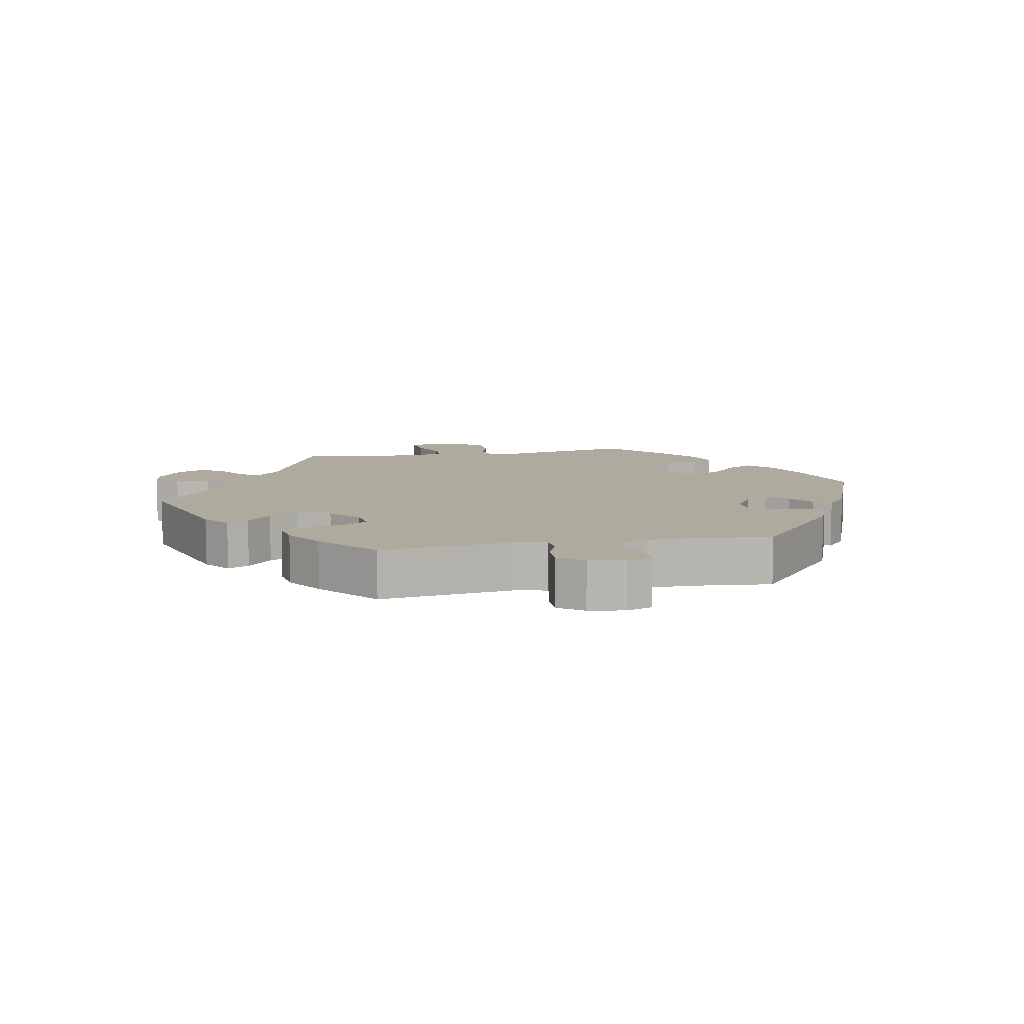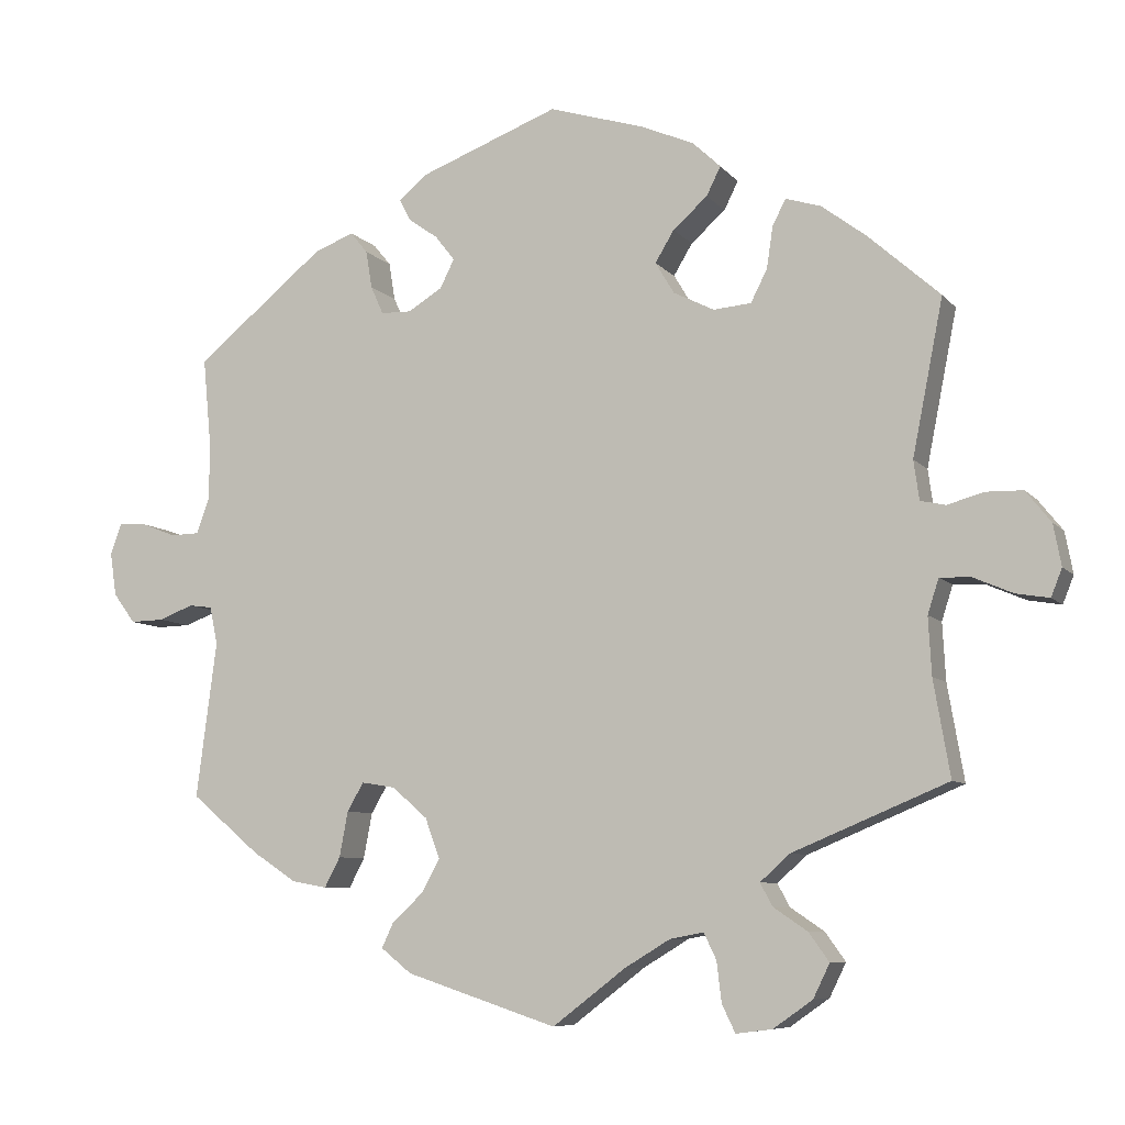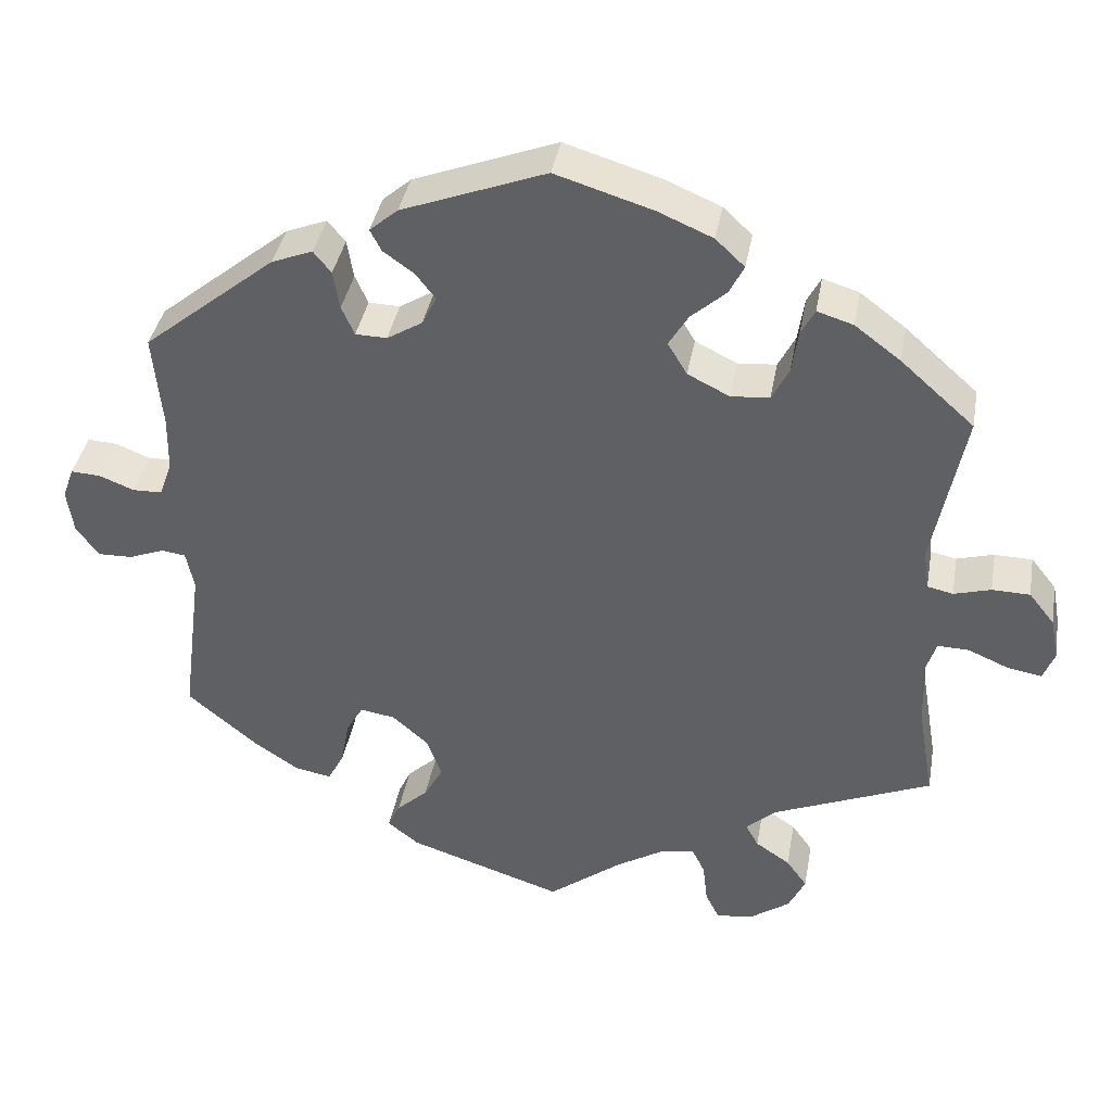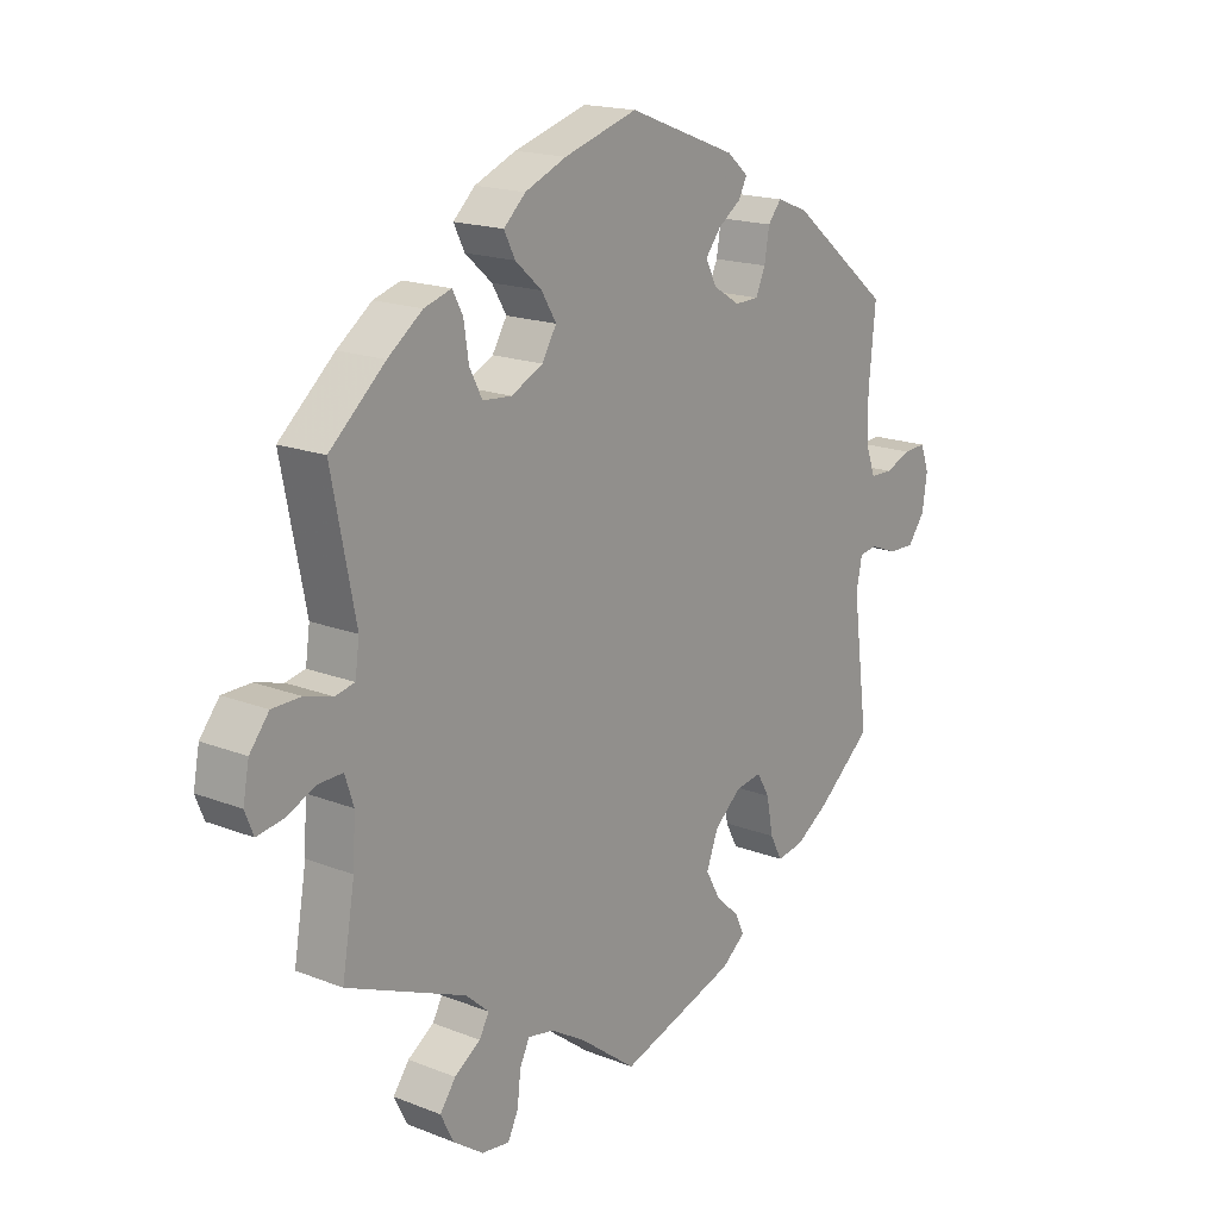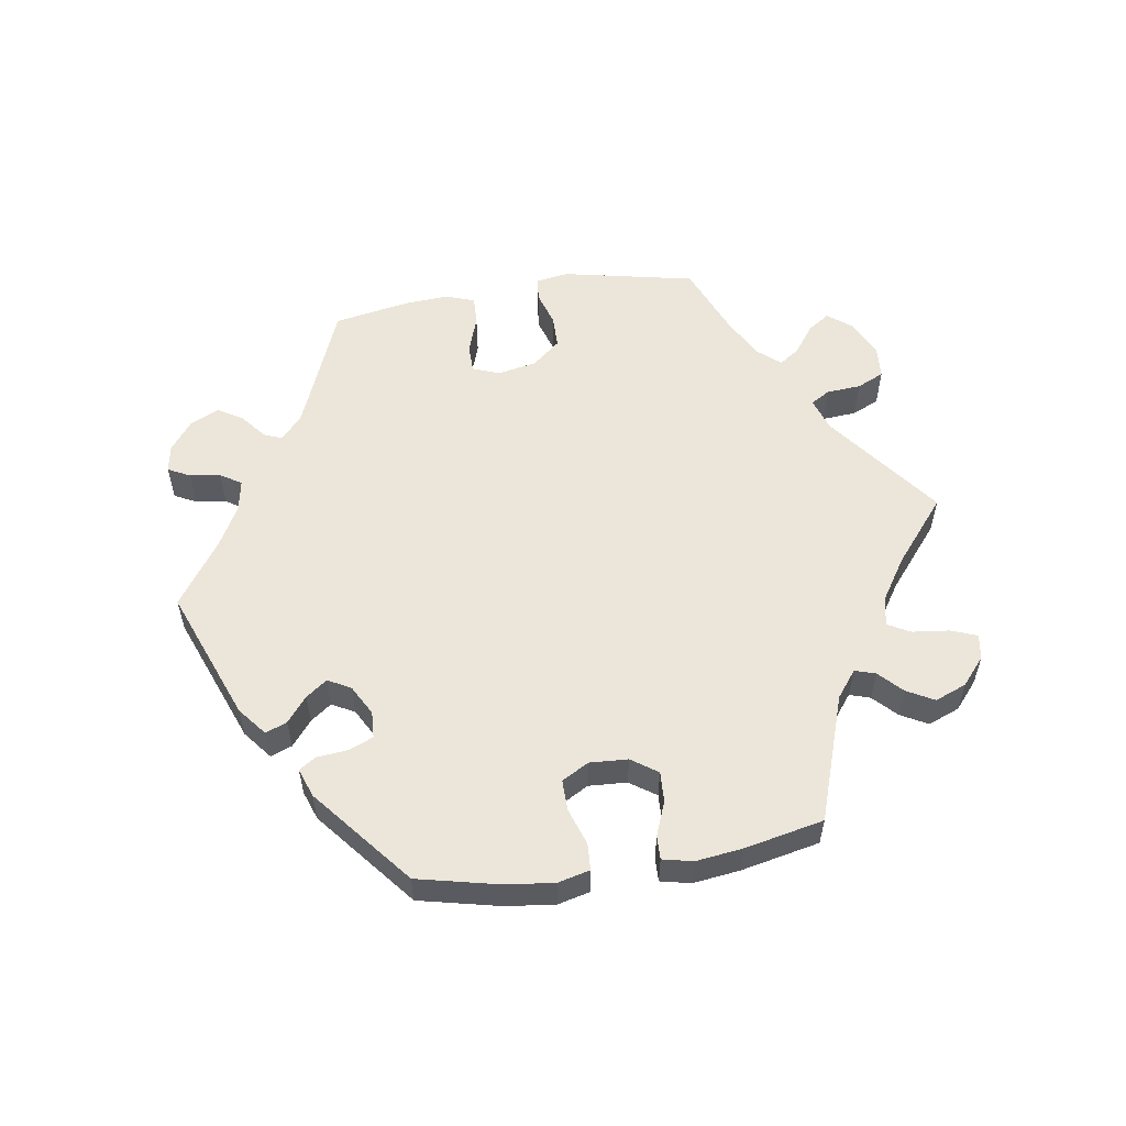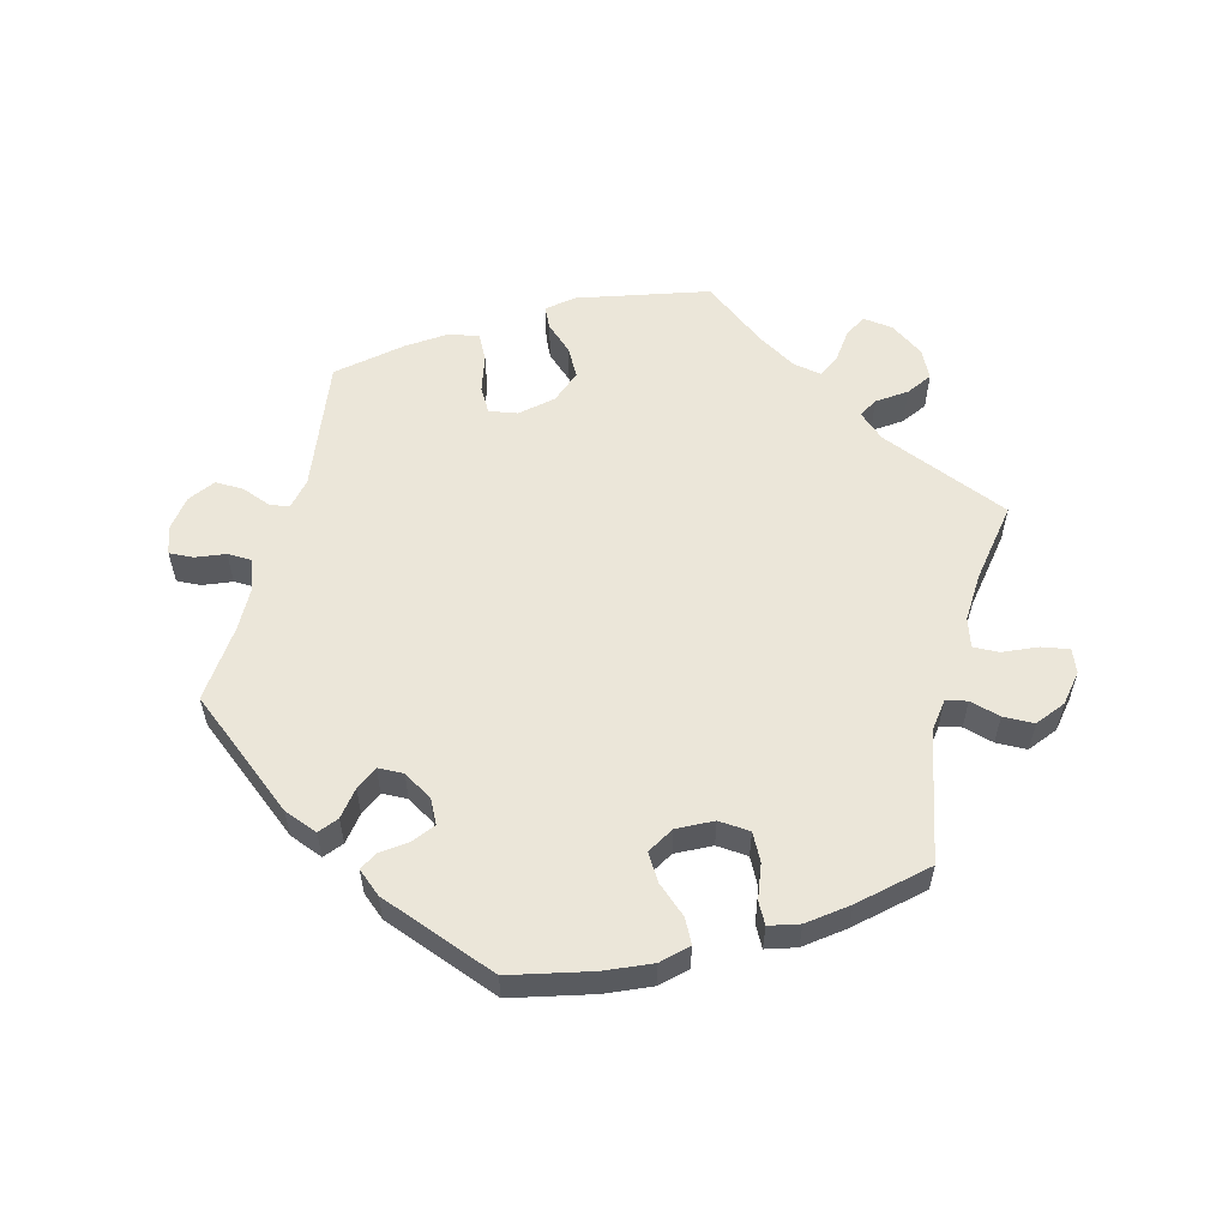
<metadata>
{"format":"obj","ext":"obj","renderer":"f3d","projection":"perspective","resolution":1024,"background":"white","views":[{"elev":9.3,"azim":-100.7,"up":"+Y"},{"elev":-7.8,"azim":21.8,"up":"+Z"},{"elev":38.7,"azim":10.1,"up":"+Z"},{"elev":17.5,"azim":127.9,"up":"+Z"},{"elev":56.4,"azim":21.0,"up":"+Y"},{"elev":57.0,"azim":14.4,"up":"+Y"}]}
</metadata>
<code>
v 0.462 0.07 0.093
v 0.469 0.07 0.043
v 0.501 0.07 0.036
v 0.547 0.07 0.049
v 0.594 0.07 0.048
v 0.626 0.07 0.008
v 0.636 0.07 -0.045
v 0.622 0.07 -0.08
v 0.58 0.07 -0.073
v 0.529 0.07 -0.051
v 0.49 0.07 -0.05
v 0.476 0.07 -0.094
v 0.48 0.07 -0.167
v 0.501 0.07 -0.289
v 0.304 0.07 -0.371
v 0.266 0.07 -0.405
v 0.282 0.07 -0.434
v 0.325 0.07 -0.463
v 0.351 0.07 -0.499
v 0.33 0.07 -0.542
v 0.28 0.07 -0.577
v 0.234 0.07 -0.583
v 0.217 0.07 -0.548
v 0.211 0.07 -0.497
v 0.195 0.07 -0.464
v 0.152 0.07 -0.472
v 0.094 0.07 -0.507
v 0.001 0.07 -0.578
v -0.192 0.07 -0.515
v -0.231 0.07 -0.484
v -0.216 0.07 -0.452
v -0.177 0.07 -0.416
v -0.153 0.07 -0.373
v -0.172 0.07 -0.322
v -0.217 0.07 -0.283
v -0.26 0.07 -0.276
v -0.281 0.07 -0.312
v -0.292 0.07 -0.37
v -0.312 0.07 -0.408
v -0.357 0.07 -0.4
v -0.413 0.07 -0.363
v -0.501 0.07 -0.289
v -0.475 0.07 -0.09
v -0.485 0.07 -0.042
v -0.515 0.07 -0.038
v -0.559 0.07 -0.055
v -0.602 0.07 -0.056
v -0.63 0.07 -0.018
v -0.638 0.07 0.037
v -0.624 0.07 0.076
v -0.587 0.07 0.074
v -0.544 0.07 0.057
v -0.507 0.07 0.058
v -0.491 0.07 0.103
v -0.49 0.07 0.172
v -0.501 0.07 0.289
v -0.336 0.07 0.423
v -0.285 0.07 0.443
v -0.263 0.07 0.416
v -0.255 0.07 0.368
v -0.239 0.07 0.332
v -0.2 0.07 0.331
v -0.156 0.07 0.358
v -0.138 0.07 0.394
v -0.163 0.07 0.426
v -0.201 0.07 0.453
v -0.215 0.07 0.48
v -0.18 0.07 0.51
v -0.001 0.07 0.578
v 0.12 0.07 0.541
v 0.188 0.07 0.512
v 0.224 0.07 0.478
v 0.206 0.07 0.442
v 0.162 0.07 0.403
v 0.138 0.07 0.363
v 0.162 0.07 0.323
v 0.214 0.07 0.297
v 0.262 0.07 0.301
v 0.283 0.07 0.342
v 0.291 0.07 0.396
v 0.308 0.07 0.428
v 0.353 0.07 0.414
v 0.41 0.07 0.371
v 0.501 0.07 0.29
v 0.462 0 0.093
v 0.469 0 0.043
v 0.501 0 0.036
v 0.547 0 0.049
v 0.594 0 0.048
v 0.626 0 0.008
v 0.636 0 -0.045
v 0.622 0 -0.08
v 0.58 0 -0.073
v 0.529 0 -0.051
v 0.49 0 -0.05
v 0.476 0 -0.094
v 0.48 0 -0.167
v 0.501 0 -0.289
v 0.304 0 -0.371
v 0.266 0 -0.405
v 0.282 0 -0.434
v 0.325 0 -0.463
v 0.351 0 -0.499
v 0.33 0 -0.542
v 0.28 0 -0.577
v 0.234 0 -0.583
v 0.217 0 -0.548
v 0.211 0 -0.497
v 0.195 0 -0.464
v 0.152 0 -0.472
v 0.094 0 -0.507
v 0.001 0 -0.578
v -0.192 0 -0.515
v -0.231 0 -0.484
v -0.216 0 -0.452
v -0.177 0 -0.416
v -0.153 0 -0.373
v -0.172 0 -0.322
v -0.217 0 -0.283
v -0.26 0 -0.276
v -0.281 0 -0.312
v -0.292 0 -0.37
v -0.312 0 -0.408
v -0.357 0 -0.4
v -0.413 0 -0.363
v -0.501 0 -0.289
v -0.475 0 -0.09
v -0.485 0 -0.042
v -0.515 0 -0.038
v -0.559 0 -0.055
v -0.602 0 -0.056
v -0.63 0 -0.018
v -0.638 0 0.037
v -0.624 0 0.076
v -0.587 0 0.074
v -0.544 0 0.057
v -0.507 0 0.058
v -0.491 0 0.103
v -0.49 0 0.172
v -0.501 0 0.289
v -0.336 0 0.423
v -0.285 0 0.443
v -0.263 0 0.416
v -0.255 0 0.368
v -0.239 0 0.332
v -0.2 0 0.331
v -0.156 0 0.358
v -0.138 0 0.394
v -0.163 0 0.426
v -0.201 0 0.453
v -0.215 0 0.48
v -0.18 0 0.51
v -0.001 0 0.578
v 0.12 0 0.541
v 0.188 0 0.512
v 0.224 0 0.478
v 0.206 0 0.442
v 0.162 0 0.403
v 0.138 0 0.363
v 0.162 0 0.323
v 0.214 0 0.297
v 0.262 0 0.301
v 0.283 0 0.342
v 0.291 0 0.396
v 0.308 0 0.428
v 0.353 0 0.414
v 0.41 0 0.371
v 0.501 0 0.29
f 83 84 1
f 82 83 1 2
f 79 80 81 82
f 78 79 82 2
f 77 78 2
f 76 77 2
f 71 72 73 74
f 71 74 75
f 70 71 75
f 69 70 75
f 68 69 75 76
f 65 66 67 68
f 64 65 68 76
f 57 58 59 60
f 55 56 57 60
f 54 55 60 61
f 53 54 61 62
f 49 50 51 52
f 49 52 53
f 48 49 53
f 45 46 47 48
f 44 45 48 53
f 40 41 42 43
f 40 43 44
f 37 38 39 40
f 36 37 40 44
f 35 36 44 53
f 29 30 31 32
f 27 28 29 32
f 26 27 32 33
f 25 26 33 34
f 21 22 23 24
f 21 24 25
f 20 21 25
f 17 18 19 20
f 16 17 20 25
f 15 16 25 34
f 13 14 15 34
f 7 8 9 10
f 7 10 11
f 6 7 11
f 3 4 5 6
f 2 3 6 11
f 63 64 76 2
f 12 13 34 35
f 35 53 62 63
f 12 35 63
f 2 11 12 63
f 85 168 167
f 86 85 167 166
f 166 165 164 163
f 86 166 163 162
f 86 162 161
f 86 161 160
f 158 157 156 155
f 159 158 155
f 159 155 154
f 159 154 153
f 160 159 153 152
f 152 151 150 149
f 160 152 149 148
f 144 143 142 141
f 144 141 140 139
f 145 144 139 138
f 146 145 138 137
f 136 135 134 133
f 137 136 133
f 137 133 132
f 132 131 130 129
f 137 132 129 128
f 127 126 125 124
f 128 127 124
f 124 123 122 121
f 128 124 121 120
f 137 128 120 119
f 116 115 114 113
f 116 113 112 111
f 117 116 111 110
f 118 117 110 109
f 108 107 106 105
f 109 108 105
f 109 105 104
f 104 103 102 101
f 109 104 101 100
f 118 109 100 99
f 118 99 98 97
f 94 93 92 91
f 95 94 91
f 95 91 90
f 90 89 88 87
f 95 90 87 86
f 86 160 148 147
f 119 118 97 96
f 147 146 137 119
f 147 119 96
f 147 96 95 86
f 1 85 86 2
f 2 86 87 3
f 3 87 88 4
f 4 88 89 5
f 5 89 90 6
f 6 90 91 7
f 7 91 92 8
f 8 92 93 9
f 9 93 94 10
f 10 94 95 11
f 11 95 96 12
f 12 96 97 13
f 13 97 98 14
f 14 98 99 15
f 15 99 100 16
f 16 100 101 17
f 17 101 102 18
f 18 102 103 19
f 19 103 104 20
f 20 104 105 21
f 21 105 106 22
f 22 106 107 23
f 23 107 108 24
f 24 108 109 25
f 25 109 110 26
f 26 110 111 27
f 27 111 112 28
f 28 112 113 29
f 29 113 114 30
f 30 114 115 31
f 31 115 116 32
f 32 116 117 33
f 33 117 118 34
f 34 118 119 35
f 35 119 120 36
f 36 120 121 37
f 37 121 122 38
f 38 122 123 39
f 39 123 124 40
f 40 124 125 41
f 41 125 126 42
f 42 126 127 43
f 43 127 128 44
f 44 128 129 45
f 45 129 130 46
f 46 130 131 47
f 47 131 132 48
f 48 132 133 49
f 49 133 134 50
f 50 134 135 51
f 51 135 136 52
f 52 136 137 53
f 53 137 138 54
f 54 138 139 55
f 55 139 140 56
f 56 140 141 57
f 57 141 142 58
f 58 142 143 59
f 59 143 144 60
f 60 144 145 61
f 61 145 146 62
f 62 146 147 63
f 63 147 148 64
f 64 148 149 65
f 65 149 150 66
f 66 150 151 67
f 67 151 152 68
f 68 152 153 69
f 69 153 154 70
f 70 154 155 71
f 71 155 156 72
f 72 156 157 73
f 73 157 158 74
f 74 158 159 75
f 75 159 160 76
f 76 160 161 77
f 77 161 162 78
f 78 162 163 79
f 79 163 164 80
f 80 164 165 81
f 81 165 166 82
f 82 166 167 83
f 83 167 168 84
f 84 168 85 1

</code>
